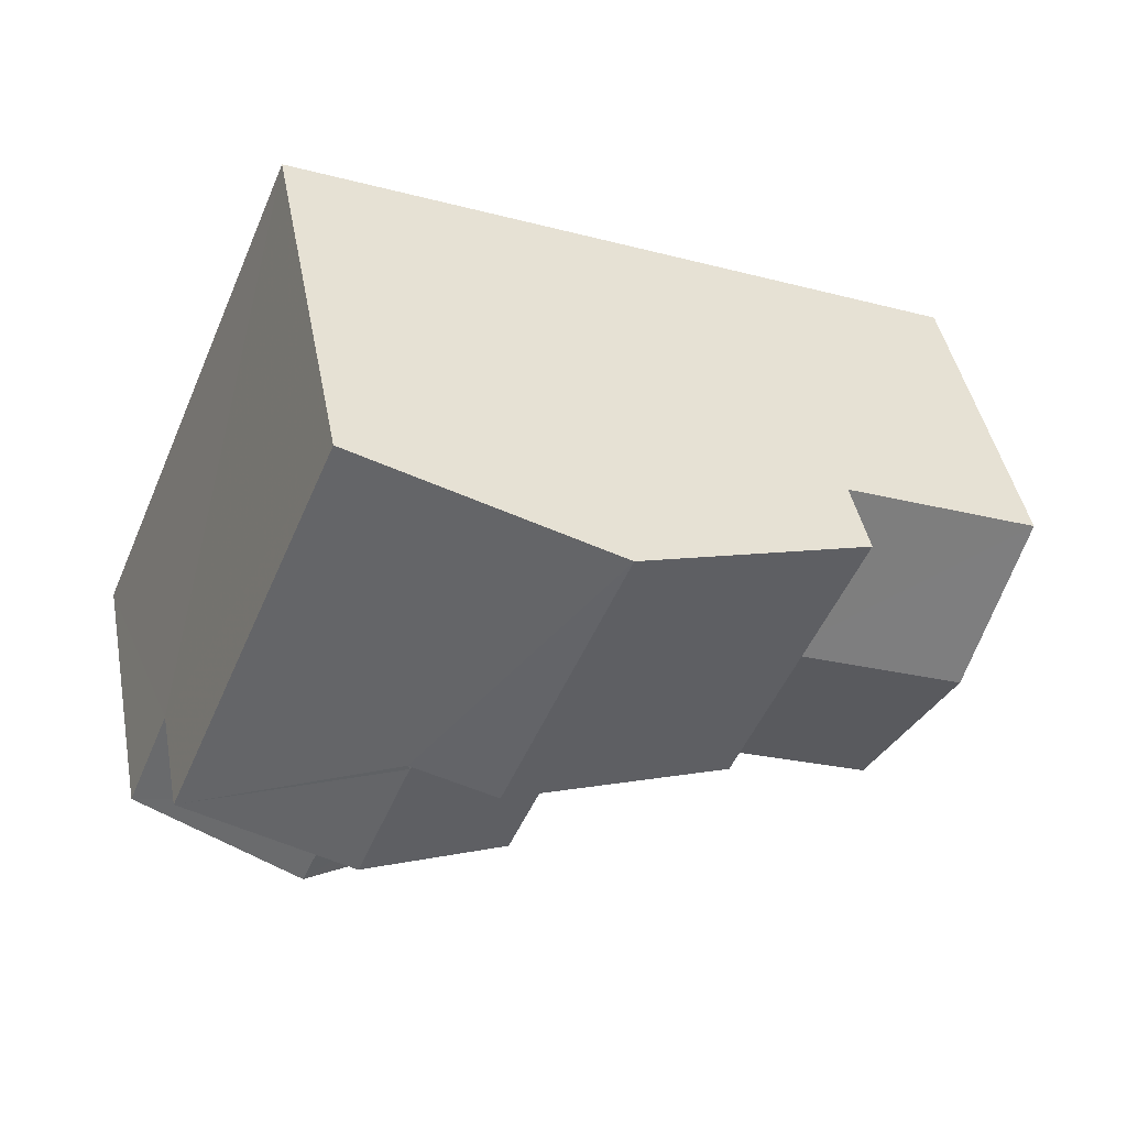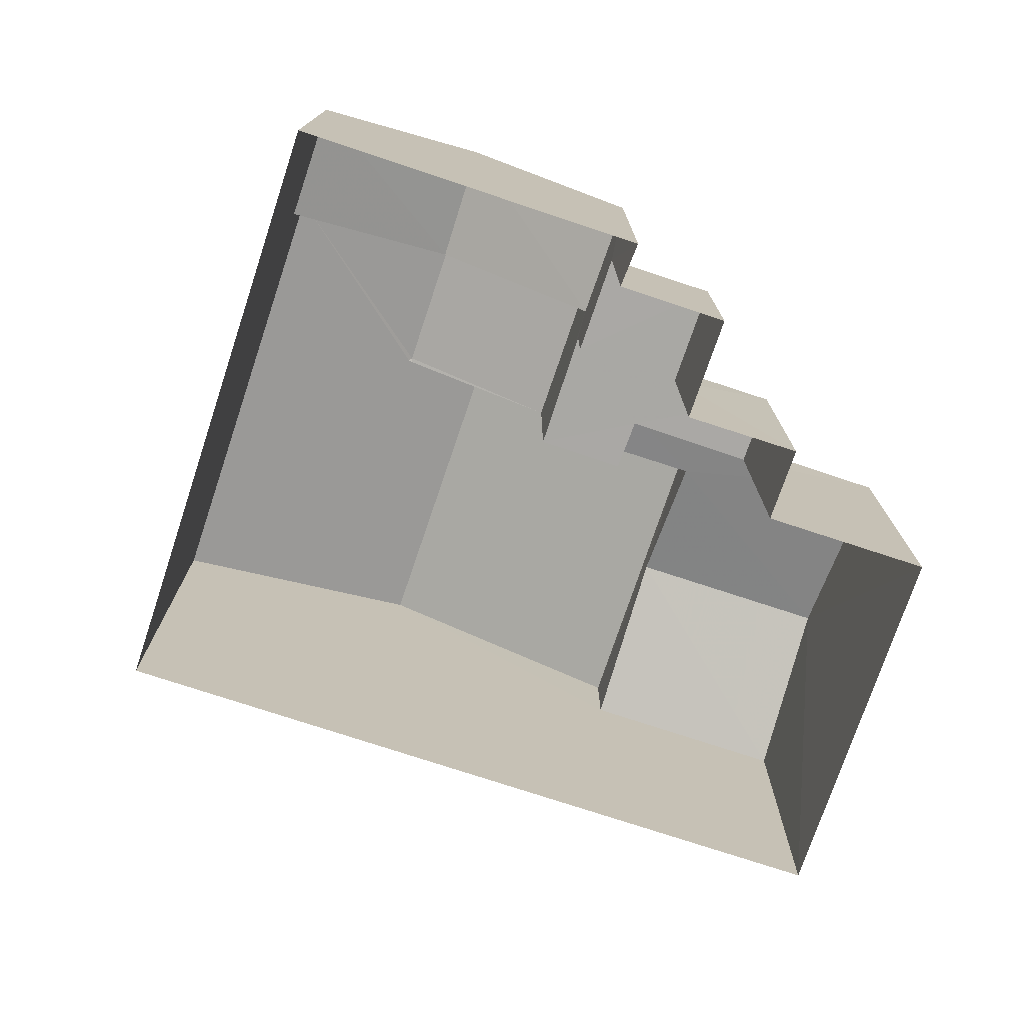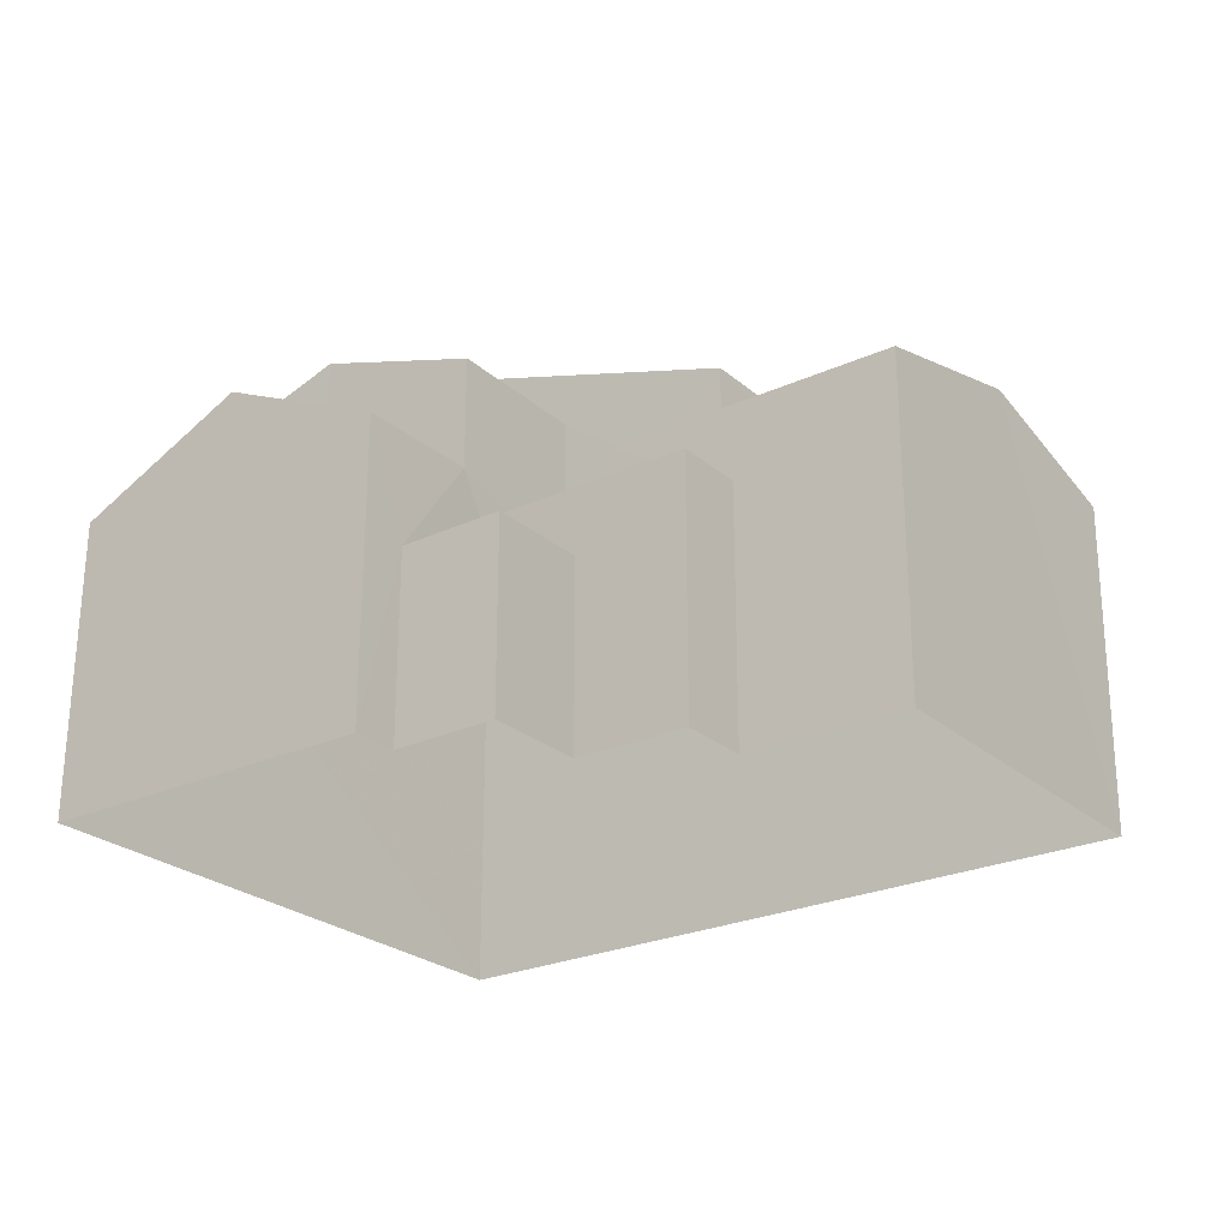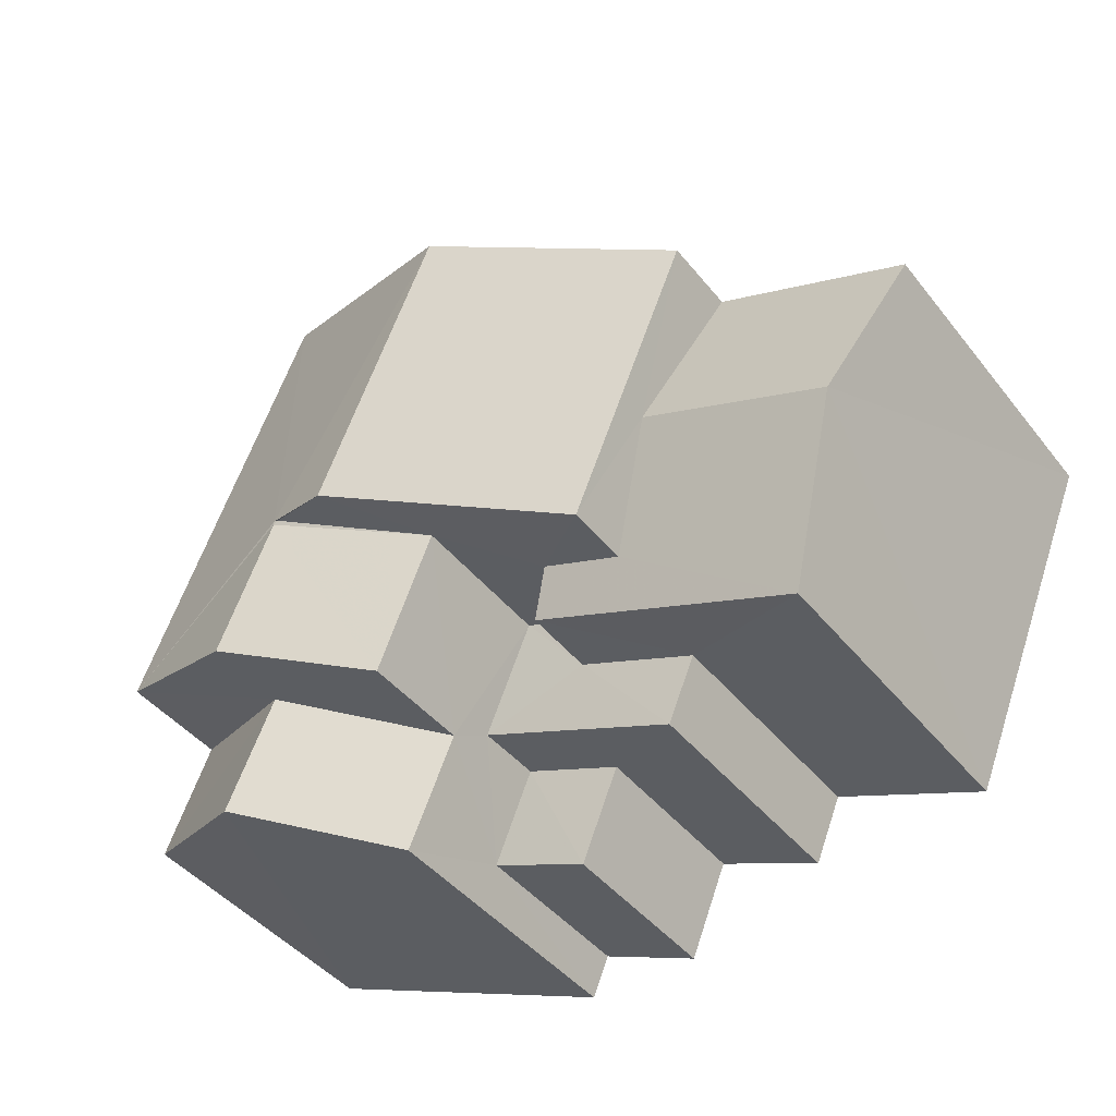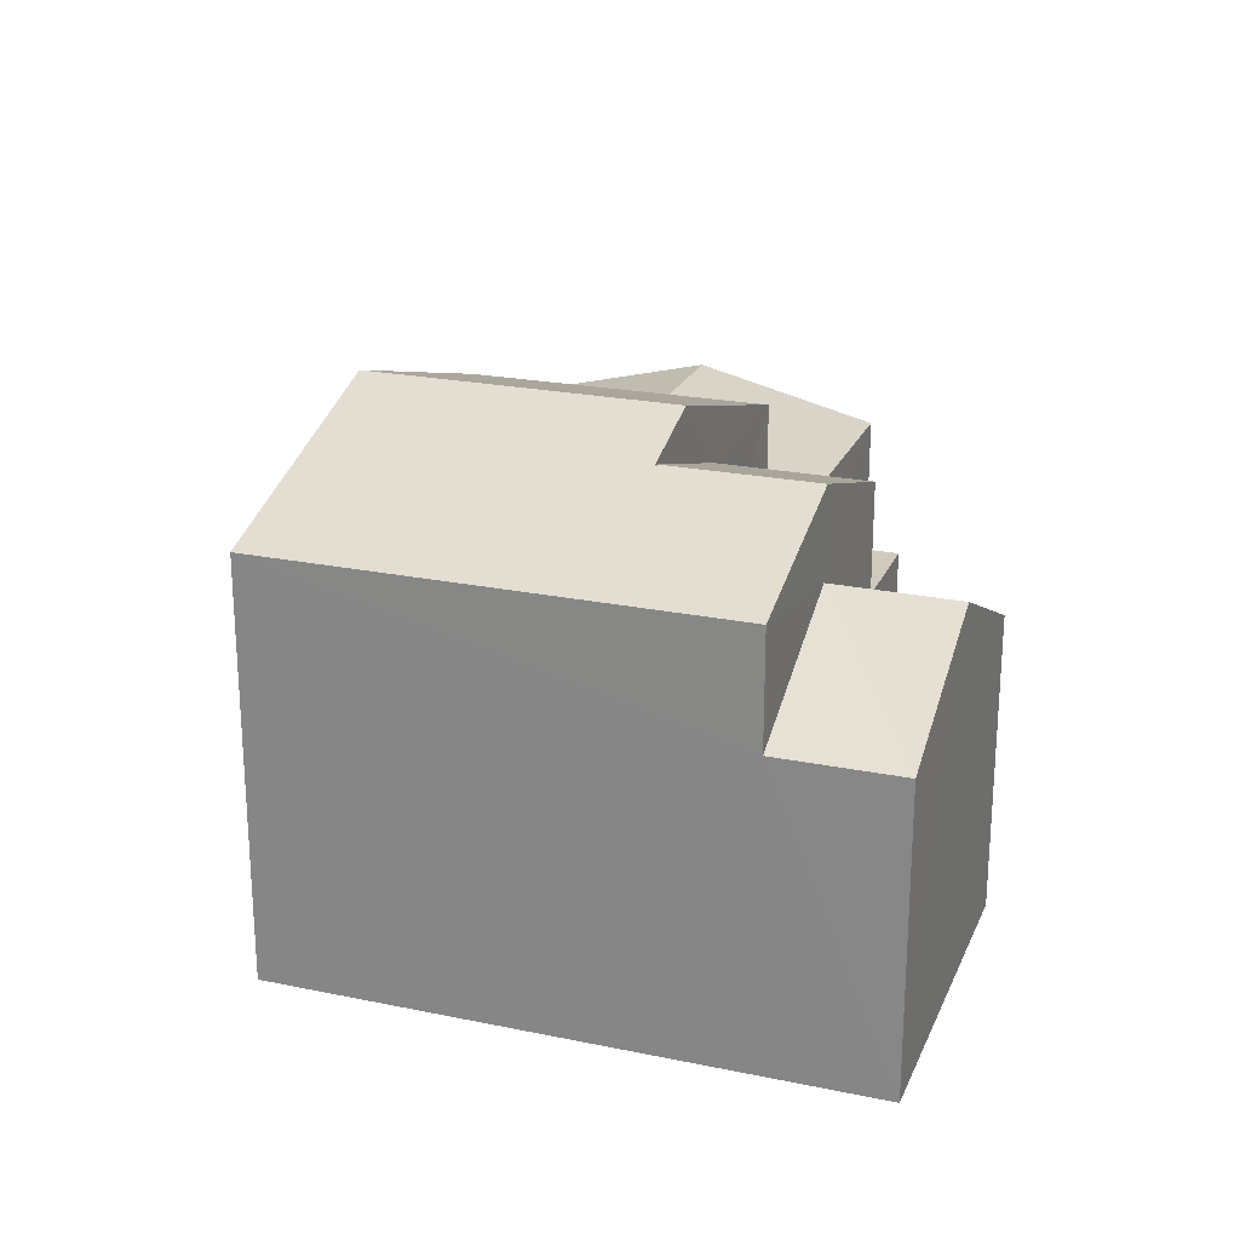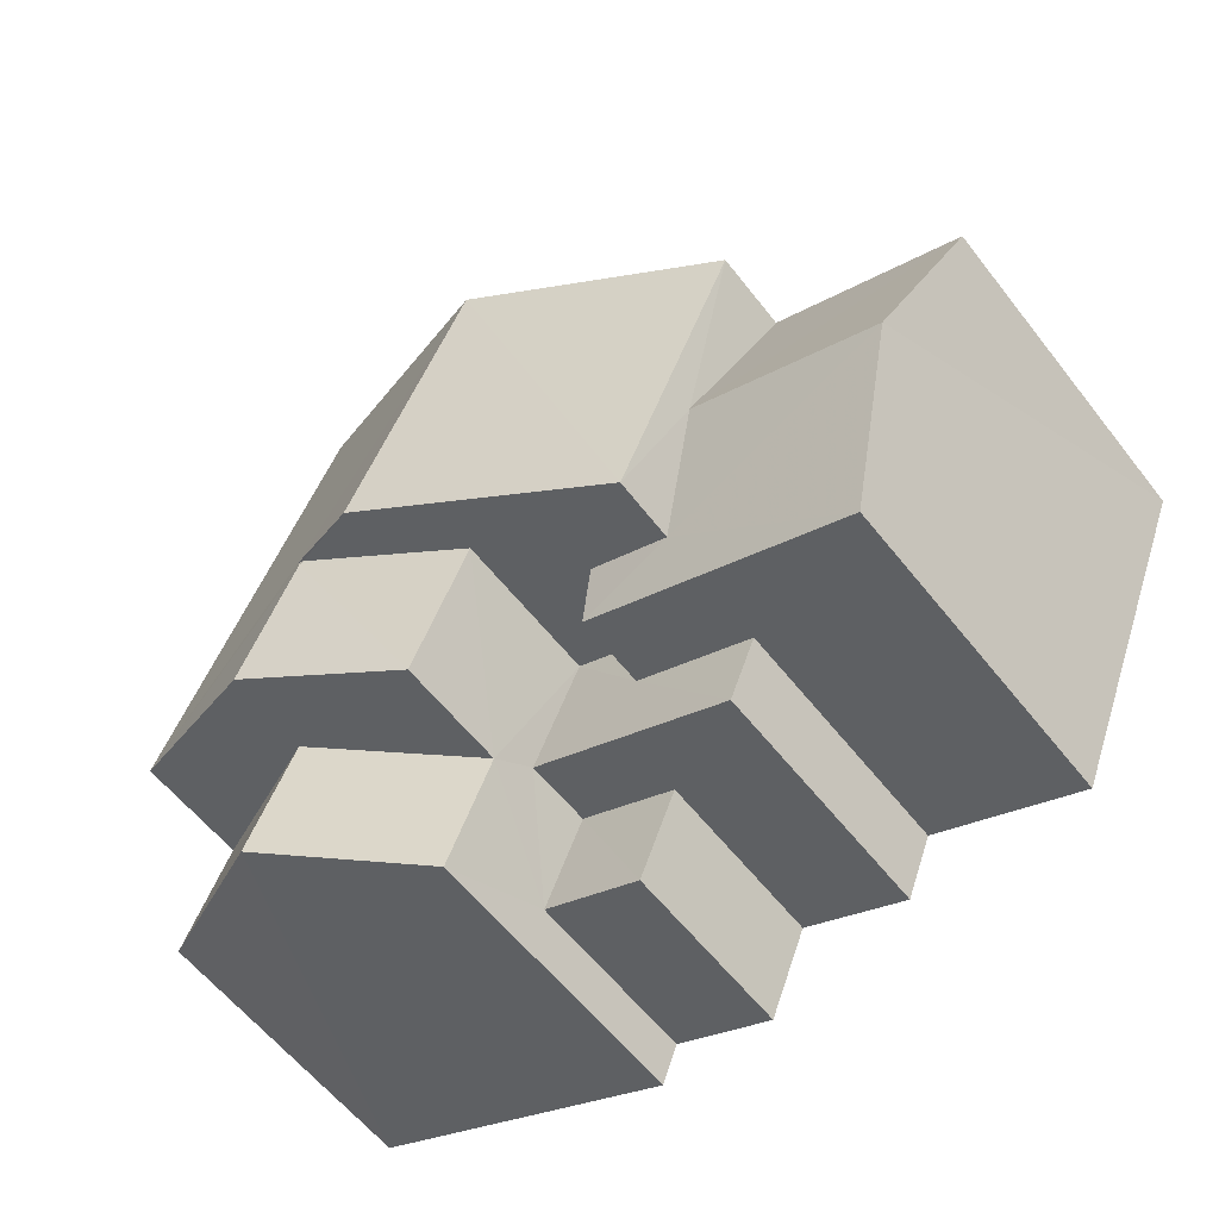
<metadata>
{"format":"obj","ext":"obj","renderer":"f3d","projection":"perspective","resolution":1024,"background":"white","views":[{"elev":44.5,"azim":-10.7,"up":"+Y"},{"elev":-75.0,"azim":-41.3,"up":"+Z"},{"elev":-25.2,"azim":13.5,"up":"+Z"},{"elev":-44.0,"azim":35.8,"up":"+Y"},{"elev":22.9,"azim":-93.6,"up":"+Z"},{"elev":-59.0,"azim":38.0,"up":"+Y"}]}
</metadata>
<code>
v -3.164e+05 4.017e+04 3.455
v -3.164e+05 4.018e+04 3.458
v -3.164e+05 4.018e+04 3.455
v -3.164e+05 4.019e+04 3.459
v -3.164e+05 4.017e+04 3.454
v -3.164e+05 4.018e+04 3.454
v -3.164e+05 4.018e+04 3.453
v -3.163e+05 4.018e+04 3.452
v -3.163e+05 4.018e+04 3.451
v -3.164e+05 4.018e+04 3.453
v -3.164e+05 4.018e+04 9.666
v -3.164e+05 4.018e+04 8.347
v -3.164e+05 4.018e+04 9.666
v -3.164e+05 4.018e+04 8.348
v -3.163e+05 4.018e+04 9.661
v -3.164e+05 4.018e+04 9.12
v -3.163e+05 4.018e+04 8.906
v -3.164e+05 4.018e+04 8.909
v -3.164e+05 4.018e+04 9.663
v -3.164e+05 4.018e+04 9.121
v -3.164e+05 4.018e+04 11.1
v -3.164e+05 4.018e+04 11.1
v -3.164e+05 4.018e+04 11.11
v -3.164e+05 4.018e+04 7.652
v -3.164e+05 4.018e+04 7.654
v -3.164e+05 4.018e+04 7.654
v -3.164e+05 4.018e+04 7.655
v -3.164e+05 4.018e+04 7.652
v -3.164e+05 4.018e+04 7.654
v -3.163e+05 4.018e+04 8.906
v -3.163e+05 4.018e+04 8.908
v -3.164e+05 4.018e+04 11.11
v -3.164e+05 4.018e+04 10.21
v -3.164e+05 4.018e+04 11.54
v -3.164e+05 4.018e+04 11.54
v -3.164e+05 4.019e+04 10.21
v -3.164e+05 4.018e+04 10.21
v -3.164e+05 4.018e+04 10.21
v -3.164e+05 4.018e+04 6.534
v -3.164e+05 4.018e+04 6.534
v -3.164e+05 4.017e+04 6.533
v -3.164e+05 4.018e+04 6.533
v -3.164e+05 4.018e+04 10.21
v -3.163e+05 4.018e+04 10.21
v -3.164e+05 4.018e+04 8.344
v -3.164e+05 4.017e+04 8.344
f 1 2 3
f 2 4 3
f 5 3 6
f 7 4 8
f 7 8 9
f 10 6 7
f 3 4 6
f 6 4 7
f 11 12 13
f 11 14 12
f 15 16 17
f 17 16 18
f 15 19 16
f 18 16 20
f 21 22 23
f 24 25 26
f 26 25 27
f 24 28 25
f 27 25 29
f 19 15 30
f 31 19 30
f 32 23 33
f 34 35 22
f 33 23 22
f 33 22 36
f 22 35 36
f 32 37 23
f 37 38 23
f 38 21 23
f 39 40 41
f 42 39 41
f 35 43 44
f 35 34 43
f 45 13 46
f 45 11 13
f 30 8 31
f 35 44 31
f 35 4 36
f 31 8 4
f 35 31 4
f 18 20 29
f 25 18 29
f 33 14 11
f 33 11 32
f 11 37 32
f 11 45 37
f 42 41 5
f 6 42 5
f 17 9 15
f 9 8 15
f 8 30 15
f 1 3 40
f 1 40 46
f 45 27 38
f 37 45 38
f 46 40 45
f 45 26 27
f 40 39 26
f 40 26 45
f 27 29 20
f 22 21 34
f 20 16 43
f 27 20 38
f 21 38 34
f 38 43 34
f 38 20 43
f 33 36 14
f 36 4 14
f 14 2 12
f 14 4 2
f 28 24 10
f 7 28 10
f 6 10 42
f 10 24 42
f 42 26 39
f 42 24 26
f 43 19 44
f 44 19 31
f 16 19 43
f 40 3 5
f 41 40 5
f 12 2 13
f 2 1 13
f 1 46 13
f 7 9 28
f 9 17 28
f 28 18 25
f 28 17 18

</code>
